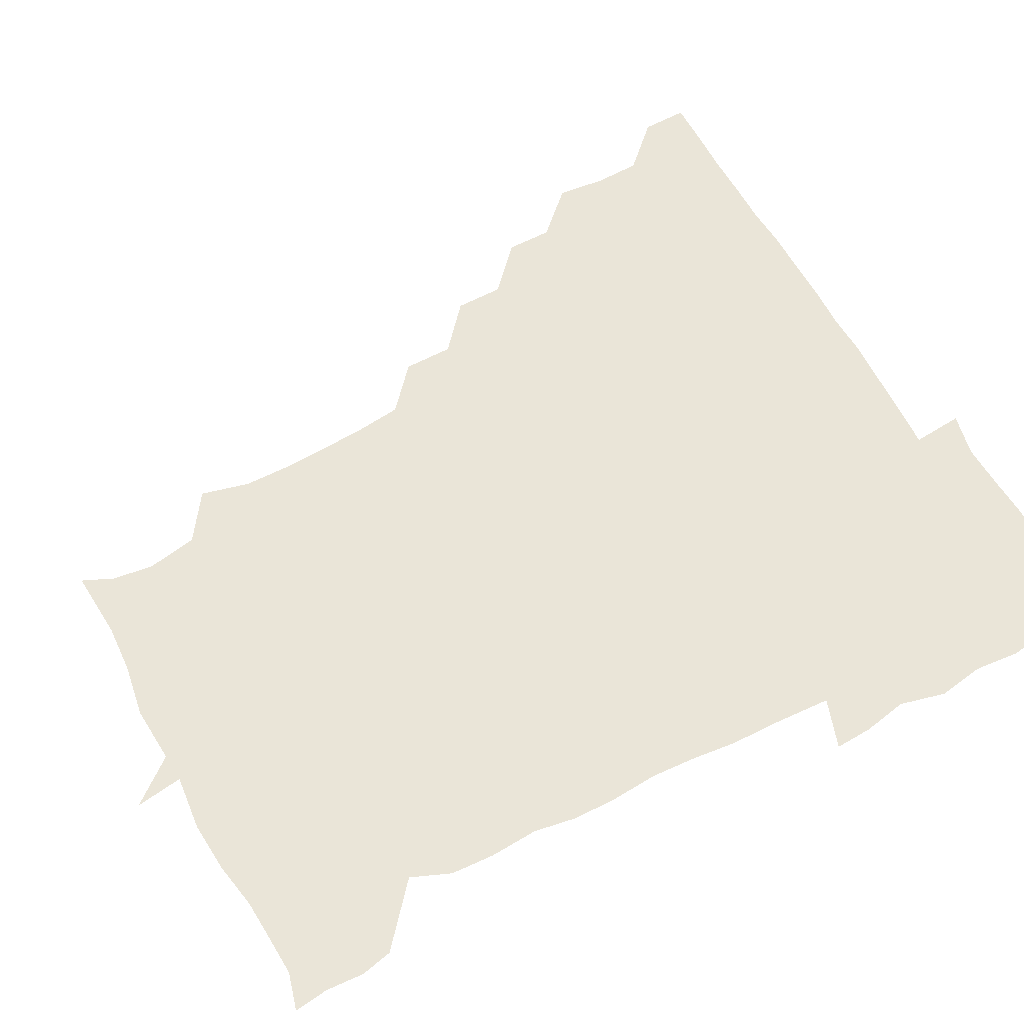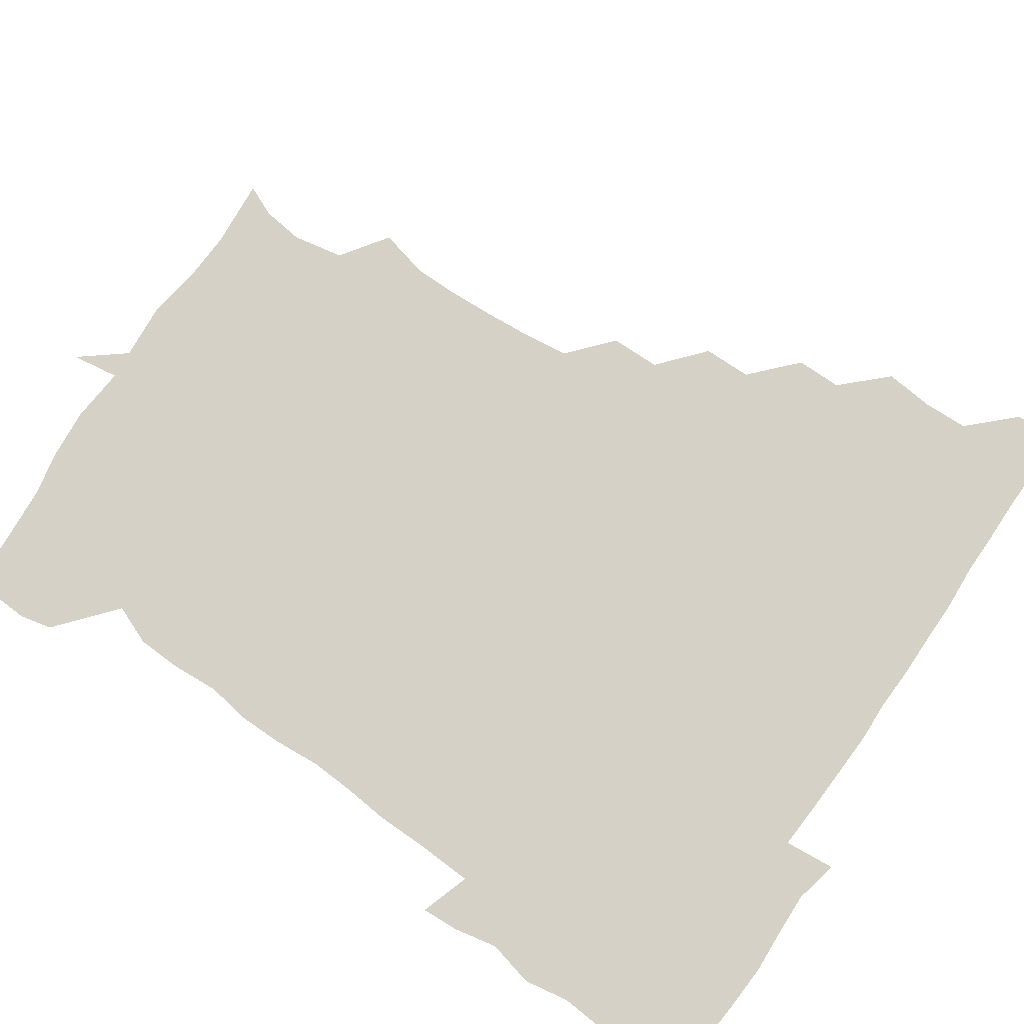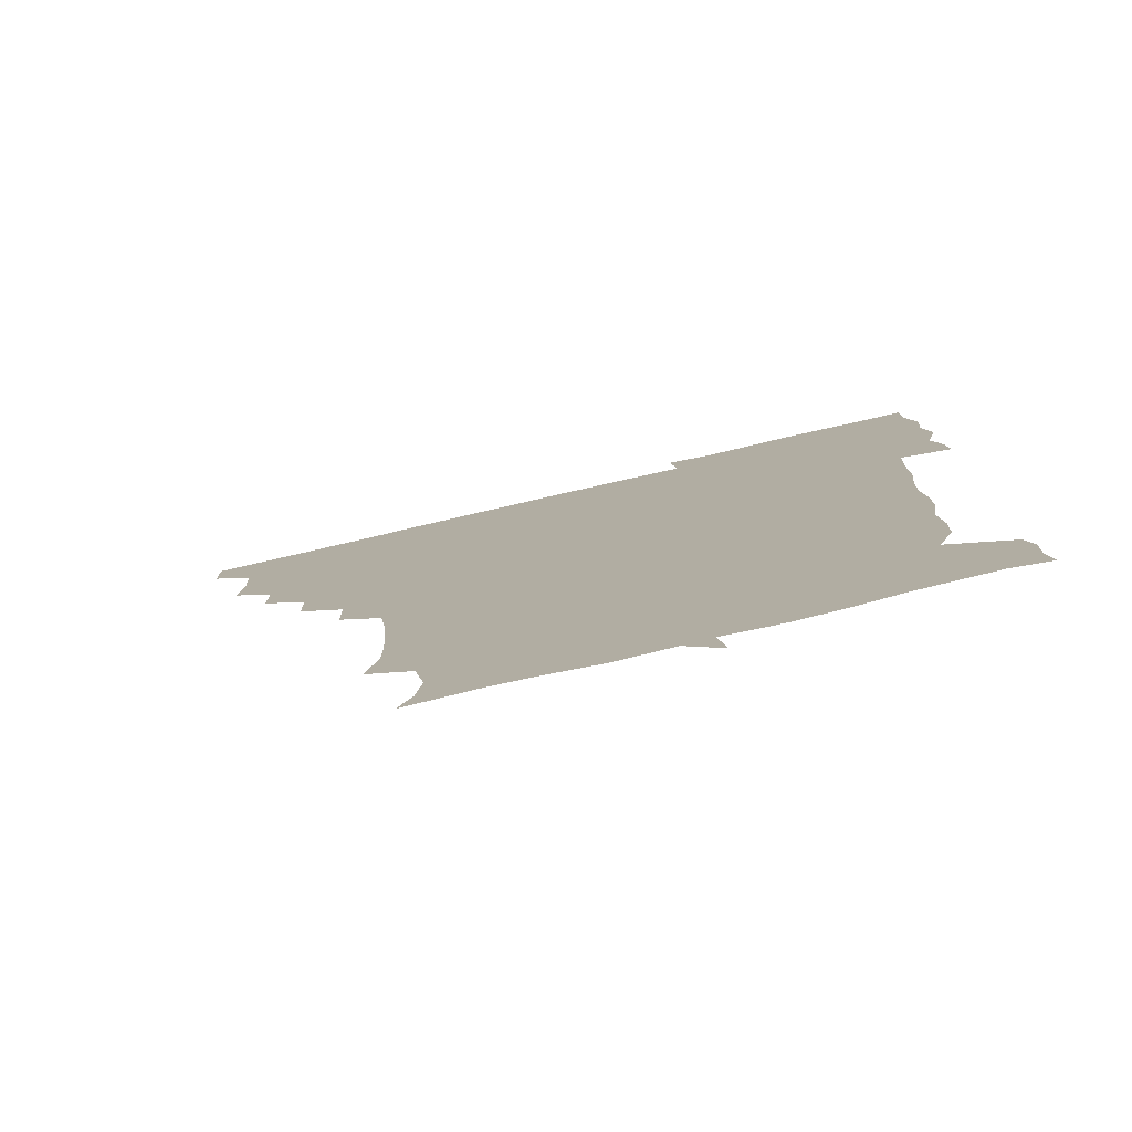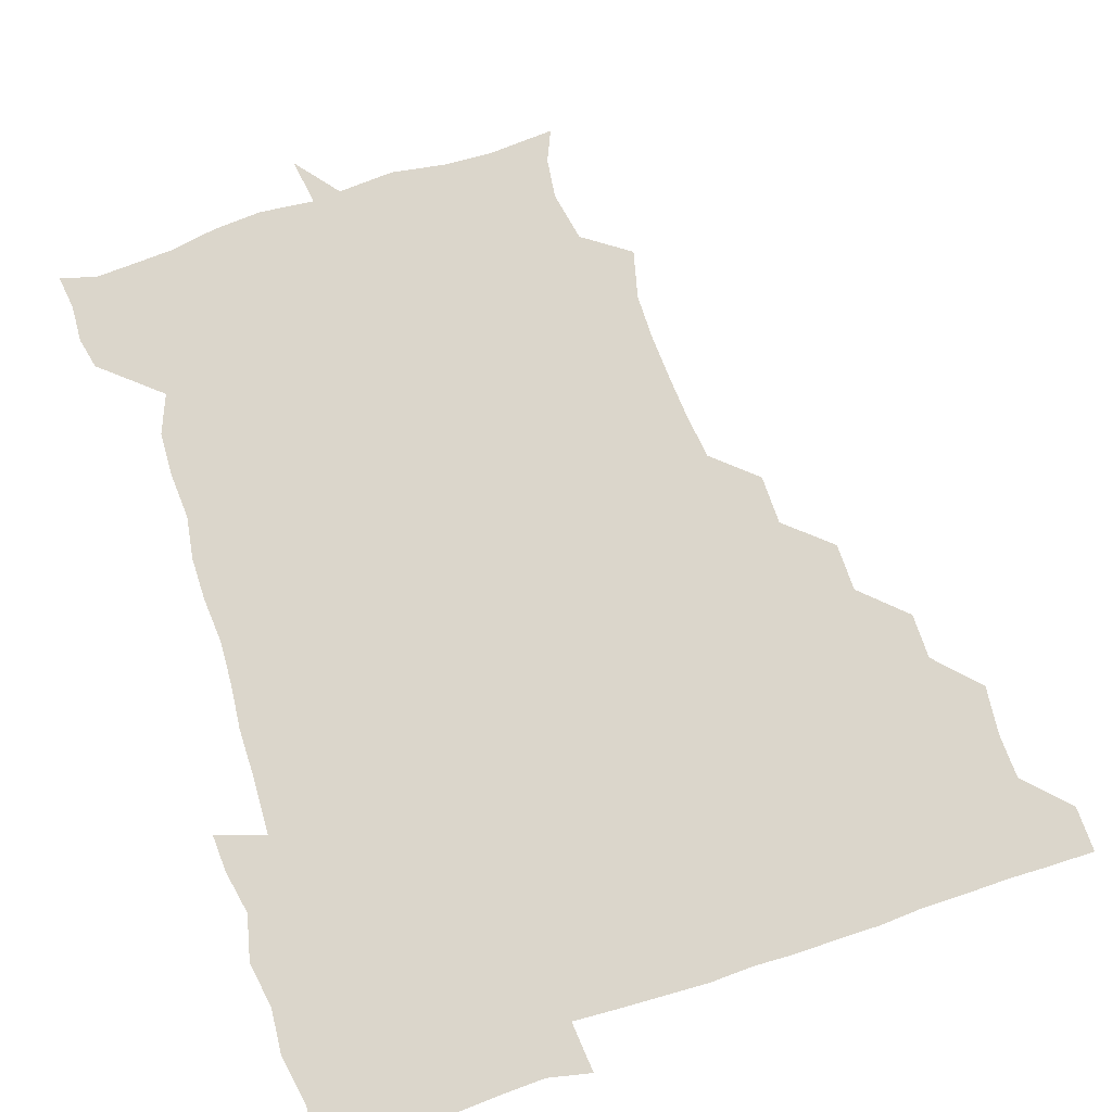
<metadata>
{"format":"obj","ext":"obj","renderer":"f3d","projection":"perspective","resolution":1024,"background":"white","views":[{"elev":59.3,"azim":62.2,"up":"+Z"},{"elev":79.6,"azim":124.5,"up":"+Z"},{"elev":-79.3,"azim":12.9,"up":"+Y"},{"elev":73.6,"azim":162.0,"up":"+Z"}]}
</metadata>
<code>
v 451.5 450.8 0
v 451.1 466.5 0
v 465.4 403.2 0
v 466.9 420.1 0
v 466.3 435.6 0
v 466.4 450.3 0
v 465.7 466.5 0
v 480 372.5 0
v 479.9 388.2 0
v 482.3 406.3 0
v 481.6 421 0
v 481.3 436 0
v 480.9 451.1 0
v 480.9 466.2 0
v 495.9 341.5 0
v 495.6 358.1 0
v 497.1 376.3 0
v 497.6 392.2 0
v 497.1 406.7 0
v 496.7 421.2 0
v 496.7 435.8 0
v 496.7 450.2 0
v 496 466.5 0
v 512.2 310.8 0
v 511.9 327.8 0
v 512.4 346.4 0
v 511.4 361.1 0
v 512.5 377.8 0
v 511.3 391.3 0
v 511.6 406.4 0
v 511.5 421.2 0
v 511.4 435.8 0
v 511.3 450.3 0
v 511.2 466.5 0
v 527.5 217.7 0
v 531.5 234.5 0
v 531.5 249.9 0
v 530.6 266.4 0
v 529.4 282.3 0
v 527.4 297.5 0
v 527.2 315.6 0
v 526.8 331.3 0
v 527.2 347.7 0
v 526.7 361.8 0
v 526.6 376.8 0
v 526.6 391.5 0
v 526.3 406.2 0
v 526.3 421 0
v 526.2 435.8 0
v 526.1 450.6 0
v 526.3 467.5 0
v 540.9 164.1 0
v 545.5 174.8 0
v 547.2 188.8 0
v 543.8 206.3 0
v 543.6 225.1 0
v 544.3 240.1 0
v 543.7 255.1 0
v 543 269.6 0
v 542.1 284.8 0
v 541.8 301 0
v 541.6 316.5 0
v 541.8 332.3 0
v 541.5 346.3 0
v 541.4 361.8 0
v 542 377.5 0
v 541.4 391.4 0
v 542.1 406.5 0
v 541.4 421 0
v 541.4 435.5 0
v 541.1 451 0
v 540.9 467.5 0
v 550.9 164.8 0
v 558 180.6 0
v 558 194.8 0
v 558 212.3 0
v 556.9 225.4 0
v 557.8 243 0
v 557.6 257.8 0
v 558.1 273.5 0
v 556.4 285.7 0
v 556.5 302 0
v 556.5 317.6 0
v 556.4 331.1 0
v 556.8 347.8 0
v 556.4 361.9 0
v 556.5 377 0
v 555.8 390.8 0
v 556.6 406.4 0
v 556.4 420.9 0
v 556.4 435.5 0
v 556.2 450.4 0
v 555.5 467.7 0
v 564.4 165.8 0
v 571.2 182 0
v 572.3 198.4 0
v 571.9 213.2 0
v 571.9 228.4 0
v 572.1 243.2 0
v 572.1 258.2 0
v 572.2 273.1 0
v 571.5 287.1 0
v 571.4 302.7 0
v 570.9 315.4 0
v 571.5 332.4 0
v 571.3 347.2 0
v 571 361.2 0
v 571.2 377 0
v 571.5 391.7 0
v 571.4 406.2 0
v 571 421.1 0
v 571.3 435.5 0
v 571.4 449.6 0
v 570.4 467.2 0
v 581 165 0
v 586.6 182.9 0
v 586.9 197.4 0
v 586.8 212.3 0
v 586.4 226.2 0
v 585.7 243.1 0
v 586.3 257.4 0
v 587.1 273.3 0
v 586.4 287 0
v 585.9 301.4 0
v 586.1 316.2 0
v 586.2 332.9 0
v 586.2 347.8 0
v 586.3 361.8 0
v 586.1 376.1 0
v 586.3 391.6 0
v 586.1 406.2 0
v 586.5 420.9 0
v 586.5 435.3 0
v 586 450.3 0
v 584.9 467.8 0
v 599.7 162.1 0
v 601.3 181.7 0
v 601.4 198 0
v 601.6 212.2 0
v 601.6 227.8 0
v 601.2 240.6 0
v 600.2 256.8 0
v 601.4 273.7 0
v 601.2 287.2 0
v 601 301.6 0
v 601.2 317.5 0
v 601.1 332.4 0
v 601 346.3 0
v 601.1 361.5 0
v 601.3 376.9 0
v 601.2 391.6 0
v 601.2 406.3 0
v 601.4 421 0
v 601.2 435.8 0
v 600.8 451.2 0
v 599.7 467.3 0
v 619.4 163.4 0
v 616.2 183.6 0
v 616 198.2 0
v 616.3 214 0
v 616.4 227.8 0
v 616.6 242.1 0
v 615.7 255.5 0
v 615.4 273.4 0
v 615.7 287.7 0
v 616.1 302.3 0
v 615.8 317.4 0
v 615.8 332.9 0
v 615.9 346.3 0
v 616.1 362.8 0
v 616 376.8 0
v 616.1 392.3 0
v 616.2 406.4 0
v 616.5 421 0
v 616.2 435.9 0
v 615.9 451.2 0
v 614.8 466.7 0
v 631.8 147.9 0
v 629.3 164.2 0
v 630.8 181.9 0
v 630.5 198.3 0
v 630.5 213.4 0
v 630.8 228.7 0
v 631.3 243.4 0
v 631 256.9 0
v 630.1 273.8 0
v 630.3 287.6 0
v 630.4 304 0
v 630.7 317.7 0
v 630.6 332.3 0
v 630.9 347.4 0
v 630.6 363.1 0
v 630.9 376.8 0
v 630.9 391.6 0
v 631 406.5 0
v 631 421.2 0
v 631.6 435.7 0
v 632 450.2 0
v 631.6 465.8 0
v 629.9 483.4 0
v 648.5 162.4 0
v 645.6 182.8 0
v 645.4 198.2 0
v 645.4 213 0
v 645 228.2 0
v 645.4 244 0
v 645.6 258 0
v 644.7 274 0
v 645.4 287.7 0
v 645.4 302.6 0
v 645.5 317.2 0
v 645.6 331.7 0
v 645.4 347.9 0
v 645.4 362.5 0
v 645.7 376.8 0
v 646.1 390.8 0
v 645.8 406.6 0
v 646 420.8 0
v 646.3 436.1 0
v 646.4 450.7 0
v 646.3 465.6 0
v 644.9 480.3 0
v 665.9 163.7 0
v 660.9 182.2 0
v 660 197.7 0
v 659.4 213.9 0
v 659.7 227.7 0
v 659.4 244.1 0
v 659.8 258.5 0
v 659.9 272.8 0
v 659.9 287.8 0
v 660.2 302.3 0
v 660.5 316.7 0
v 660.5 331.3 0
v 659.9 347.7 0
v 660 362.7 0
v 660.5 377 0
v 660.5 392.5 0
v 660.6 406.9 0
v 660.8 421.7 0
v 660.9 436.2 0
v 661.1 450.7 0
v 661.2 465.4 0
v 660.1 480.8 0
v 681.8 166.7 0
v 675.9 183.1 0
v 675.1 197.5 0
v 673.6 213 0
v 673.3 227.8 0
v 673.7 243.3 0
v 674.2 257.6 0
v 674.3 272.3 0
v 674.6 287.1 0
v 674.4 302.2 0
v 673.8 318.5 0
v 674.5 332.7 0
v 675.3 346.8 0
v 674.9 362.4 0
v 674.5 378.5 0
v 674.6 392.7 0
v 675 407 0
v 675.1 422.1 0
v 675.5 436.4 0
v 675.7 450.9 0
v 676.1 465.2 0
v 675.1 481.7 0
v 696.7 167.7 0
v 690.5 183 0
v 690.9 195.5 0
v 687.1 212.2 0
v 686.3 225 0
v 688.2 240.6 0
v 687.6 256.7 0
v 687.7 271.5 0
v 689.5 285.4 0
v 688.2 301.7 0
v 688.6 316.1 0
v 689.6 330.8 0
v 690 346.3 0
v 689.3 362.7 0
v 688.6 379.2 0
v 688.9 392.6 0
v 688.5 407.7 0
v 689.3 422 0
v 689.3 436.8 0
v 690 450.9 0
v 690.4 465.1 0
v 690.4 481 0
v 709.8 168.4 0
v 705.6 181.8 0
v 705 194.6 0
v 703.8 205.5 0
v 698.5 218.2 0
v 704 231.8 0
v 704.7 247 0
v 703.5 263.4 0
v 705.9 278.3 0
v 705.9 293.4 0
v 704.6 309.5 0
v 705.4 325.1 0
v 706.9 340.4 0
v 706.9 357.1 0
v 707.8 377.5 0
v 704.2 392.5 0
v 703.2 406.7 0
v 702.2 422.8 0
v 702.4 436.3 0
v 702.7 450.7 0
v 704.4 464.6 0
v 705.7 479.8 0
v 722.6 165 0
v 721 176.8 0
v 721.7 189.7 0
v 719.2 200.7 0
v 725 371.9 0
v 724.3 384.6 0
v 721.2 399.9 0
v 725 415.8 0
v 722.3 431.6 0
v 723.5 447.4 0
v 720.3 464.2 0
v 720.5 480.1 0
v 721 496 0
f 5 6 1
f 1 6 2
f 6 7 2
f 9 10 3
f 3 10 4
f 10 11 4
f 4 11 5
f 11 12 5
f 5 12 6
f 12 13 6
f 6 13 7
f 13 14 7
f 16 17 8
f 8 17 9
f 17 18 9
f 9 18 10
f 18 19 10
f 10 19 11
f 19 20 11
f 11 20 12
f 20 21 12
f 12 21 13
f 21 22 13
f 13 22 14
f 22 23 14
f 25 26 15
f 15 26 16
f 26 27 16
f 16 27 17
f 27 28 17
f 17 28 18
f 28 29 18
f 18 29 19
f 29 30 19
f 19 30 20
f 30 31 20
f 20 31 21
f 31 32 21
f 21 32 22
f 32 33 22
f 22 33 23
f 33 34 23
f 40 41 24
f 24 41 25
f 41 42 25
f 25 42 26
f 42 43 26
f 26 43 27
f 43 44 27
f 27 44 28
f 44 45 28
f 28 45 29
f 45 46 29
f 29 46 30
f 46 47 30
f 30 47 31
f 47 48 31
f 31 48 32
f 48 49 32
f 32 49 33
f 49 50 33
f 33 50 34
f 50 51 34
f 55 56 35
f 35 56 36
f 56 57 36
f 36 57 37
f 57 58 37
f 37 58 38
f 58 59 38
f 38 59 39
f 59 60 39
f 39 60 40
f 60 61 40
f 40 61 41
f 61 62 41
f 41 62 42
f 62 63 42
f 42 63 43
f 63 64 43
f 43 64 44
f 64 65 44
f 44 65 45
f 65 66 45
f 45 66 46
f 66 67 46
f 46 67 47
f 67 68 47
f 47 68 48
f 68 69 48
f 48 69 49
f 69 70 49
f 49 70 50
f 70 71 50
f 50 71 51
f 71 72 51
f 52 73 53
f 73 74 53
f 53 74 54
f 74 75 54
f 54 75 55
f 75 76 55
f 55 76 56
f 76 77 56
f 56 77 57
f 77 78 57
f 57 78 58
f 78 79 58
f 58 79 59
f 79 80 59
f 59 80 60
f 80 81 60
f 60 81 61
f 81 82 61
f 61 82 62
f 82 83 62
f 62 83 63
f 83 84 63
f 63 84 64
f 84 85 64
f 64 85 65
f 85 86 65
f 65 86 66
f 86 87 66
f 66 87 67
f 87 88 67
f 67 88 68
f 88 89 68
f 68 89 69
f 89 90 69
f 69 90 70
f 90 91 70
f 70 91 71
f 91 92 71
f 71 92 72
f 92 93 72
f 73 94 74
f 94 95 74
f 74 95 75
f 95 96 75
f 75 96 76
f 96 97 76
f 76 97 77
f 97 98 77
f 77 98 78
f 98 99 78
f 78 99 79
f 99 100 79
f 79 100 80
f 100 101 80
f 80 101 81
f 101 102 81
f 81 102 82
f 102 103 82
f 82 103 83
f 103 104 83
f 83 104 84
f 104 105 84
f 84 105 85
f 105 106 85
f 85 106 86
f 106 107 86
f 86 107 87
f 107 108 87
f 87 108 88
f 108 109 88
f 88 109 89
f 109 110 89
f 89 110 90
f 110 111 90
f 90 111 91
f 111 112 91
f 91 112 92
f 112 113 92
f 92 113 93
f 113 114 93
f 94 115 95
f 115 116 95
f 95 116 96
f 116 117 96
f 96 117 97
f 117 118 97
f 97 118 98
f 118 119 98
f 98 119 99
f 119 120 99
f 99 120 100
f 120 121 100
f 100 121 101
f 121 122 101
f 101 122 102
f 122 123 102
f 102 123 103
f 123 124 103
f 103 124 104
f 124 125 104
f 104 125 105
f 125 126 105
f 105 126 106
f 126 127 106
f 106 127 107
f 127 128 107
f 107 128 108
f 128 129 108
f 108 129 109
f 129 130 109
f 109 130 110
f 130 131 110
f 110 131 111
f 131 132 111
f 111 132 112
f 132 133 112
f 112 133 113
f 133 134 113
f 113 134 114
f 134 135 114
f 115 136 116
f 136 137 116
f 116 137 117
f 137 138 117
f 117 138 118
f 138 139 118
f 118 139 119
f 139 140 119
f 119 140 120
f 140 141 120
f 120 141 121
f 141 142 121
f 121 142 122
f 142 143 122
f 122 143 123
f 143 144 123
f 123 144 124
f 144 145 124
f 124 145 125
f 145 146 125
f 125 146 126
f 146 147 126
f 126 147 127
f 147 148 127
f 127 148 128
f 148 149 128
f 128 149 129
f 149 150 129
f 129 150 130
f 150 151 130
f 130 151 131
f 151 152 131
f 131 152 132
f 152 153 132
f 132 153 133
f 153 154 133
f 133 154 134
f 154 155 134
f 134 155 135
f 155 156 135
f 136 157 137
f 157 158 137
f 137 158 138
f 158 159 138
f 138 159 139
f 159 160 139
f 139 160 140
f 160 161 140
f 140 161 141
f 161 162 141
f 141 162 142
f 162 163 142
f 142 163 143
f 163 164 143
f 143 164 144
f 164 165 144
f 144 165 145
f 165 166 145
f 145 166 146
f 166 167 146
f 146 167 147
f 167 168 147
f 147 168 148
f 168 169 148
f 148 169 149
f 169 170 149
f 149 170 150
f 170 171 150
f 150 171 151
f 171 172 151
f 151 172 152
f 172 173 152
f 152 173 153
f 173 174 153
f 153 174 154
f 174 175 154
f 154 175 155
f 175 176 155
f 155 176 156
f 176 177 156
f 178 179 157
f 157 179 158
f 179 180 158
f 158 180 159
f 180 181 159
f 159 181 160
f 181 182 160
f 160 182 161
f 182 183 161
f 161 183 162
f 183 184 162
f 162 184 163
f 184 185 163
f 163 185 164
f 185 186 164
f 164 186 165
f 186 187 165
f 165 187 166
f 187 188 166
f 166 188 167
f 188 189 167
f 167 189 168
f 189 190 168
f 168 190 169
f 190 191 169
f 169 191 170
f 191 192 170
f 170 192 171
f 192 193 171
f 171 193 172
f 193 194 172
f 172 194 173
f 194 195 173
f 173 195 174
f 195 196 174
f 174 196 175
f 196 197 175
f 175 197 176
f 197 198 176
f 176 198 177
f 198 199 177
f 179 201 180
f 201 202 180
f 180 202 181
f 202 203 181
f 181 203 182
f 203 204 182
f 182 204 183
f 204 205 183
f 183 205 184
f 205 206 184
f 184 206 185
f 206 207 185
f 185 207 186
f 207 208 186
f 186 208 187
f 208 209 187
f 187 209 188
f 209 210 188
f 188 210 189
f 210 211 189
f 189 211 190
f 211 212 190
f 190 212 191
f 212 213 191
f 191 213 192
f 213 214 192
f 192 214 193
f 214 215 193
f 193 215 194
f 215 216 194
f 194 216 195
f 216 217 195
f 195 217 196
f 217 218 196
f 196 218 197
f 218 219 197
f 197 219 198
f 219 220 198
f 198 220 199
f 220 221 199
f 199 221 200
f 221 222 200
f 201 223 202
f 223 224 202
f 202 224 203
f 224 225 203
f 203 225 204
f 225 226 204
f 204 226 205
f 226 227 205
f 205 227 206
f 227 228 206
f 206 228 207
f 228 229 207
f 207 229 208
f 229 230 208
f 208 230 209
f 230 231 209
f 209 231 210
f 231 232 210
f 210 232 211
f 232 233 211
f 211 233 212
f 233 234 212
f 212 234 213
f 234 235 213
f 213 235 214
f 235 236 214
f 214 236 215
f 236 237 215
f 215 237 216
f 237 238 216
f 216 238 217
f 238 239 217
f 217 239 218
f 239 240 218
f 218 240 219
f 240 241 219
f 219 241 220
f 241 242 220
f 220 242 221
f 242 243 221
f 221 243 222
f 243 244 222
f 223 245 224
f 245 246 224
f 224 246 225
f 246 247 225
f 225 247 226
f 247 248 226
f 226 248 227
f 248 249 227
f 227 249 228
f 249 250 228
f 228 250 229
f 250 251 229
f 229 251 230
f 251 252 230
f 230 252 231
f 252 253 231
f 231 253 232
f 253 254 232
f 232 254 233
f 254 255 233
f 233 255 234
f 255 256 234
f 234 256 235
f 256 257 235
f 235 257 236
f 257 258 236
f 236 258 237
f 258 259 237
f 237 259 238
f 259 260 238
f 238 260 239
f 260 261 239
f 239 261 240
f 261 262 240
f 240 262 241
f 262 263 241
f 241 263 242
f 263 264 242
f 242 264 243
f 264 265 243
f 243 265 244
f 265 266 244
f 245 267 246
f 267 268 246
f 246 268 247
f 268 269 247
f 247 269 248
f 269 270 248
f 248 270 249
f 270 271 249
f 249 271 250
f 271 272 250
f 250 272 251
f 272 273 251
f 251 273 252
f 273 274 252
f 252 274 253
f 274 275 253
f 253 275 254
f 275 276 254
f 254 276 255
f 276 277 255
f 255 277 256
f 277 278 256
f 256 278 257
f 278 279 257
f 257 279 258
f 279 280 258
f 258 280 259
f 280 281 259
f 259 281 260
f 281 282 260
f 260 282 261
f 282 283 261
f 261 283 262
f 283 284 262
f 262 284 263
f 284 285 263
f 263 285 264
f 285 286 264
f 264 286 265
f 286 287 265
f 265 287 266
f 287 288 266
f 267 289 268
f 289 290 268
f 268 290 269
f 290 291 269
f 269 291 270
f 291 292 270
f 270 292 271
f 292 293 271
f 271 293 272
f 293 294 272
f 272 294 273
f 294 295 273
f 273 295 274
f 295 296 274
f 274 296 275
f 296 297 275
f 275 297 276
f 297 298 276
f 276 298 277
f 298 299 277
f 277 299 278
f 299 300 278
f 278 300 279
f 300 301 279
f 279 301 280
f 301 302 280
f 280 302 281
f 302 303 281
f 281 303 282
f 303 304 282
f 282 304 283
f 304 305 283
f 283 305 284
f 305 306 284
f 284 306 285
f 306 307 285
f 285 307 286
f 307 308 286
f 286 308 287
f 308 309 287
f 287 309 288
f 309 310 288
f 289 311 290
f 311 312 290
f 290 312 291
f 312 313 291
f 291 313 292
f 313 314 292
f 292 314 293
f 303 315 304
f 315 316 304
f 304 316 305
f 316 317 305
f 305 317 306
f 317 318 306
f 306 318 307
f 318 319 307
f 307 319 308
f 319 320 308
f 308 320 309
f 320 321 309
f 309 321 310
f 321 322 310

</code>
